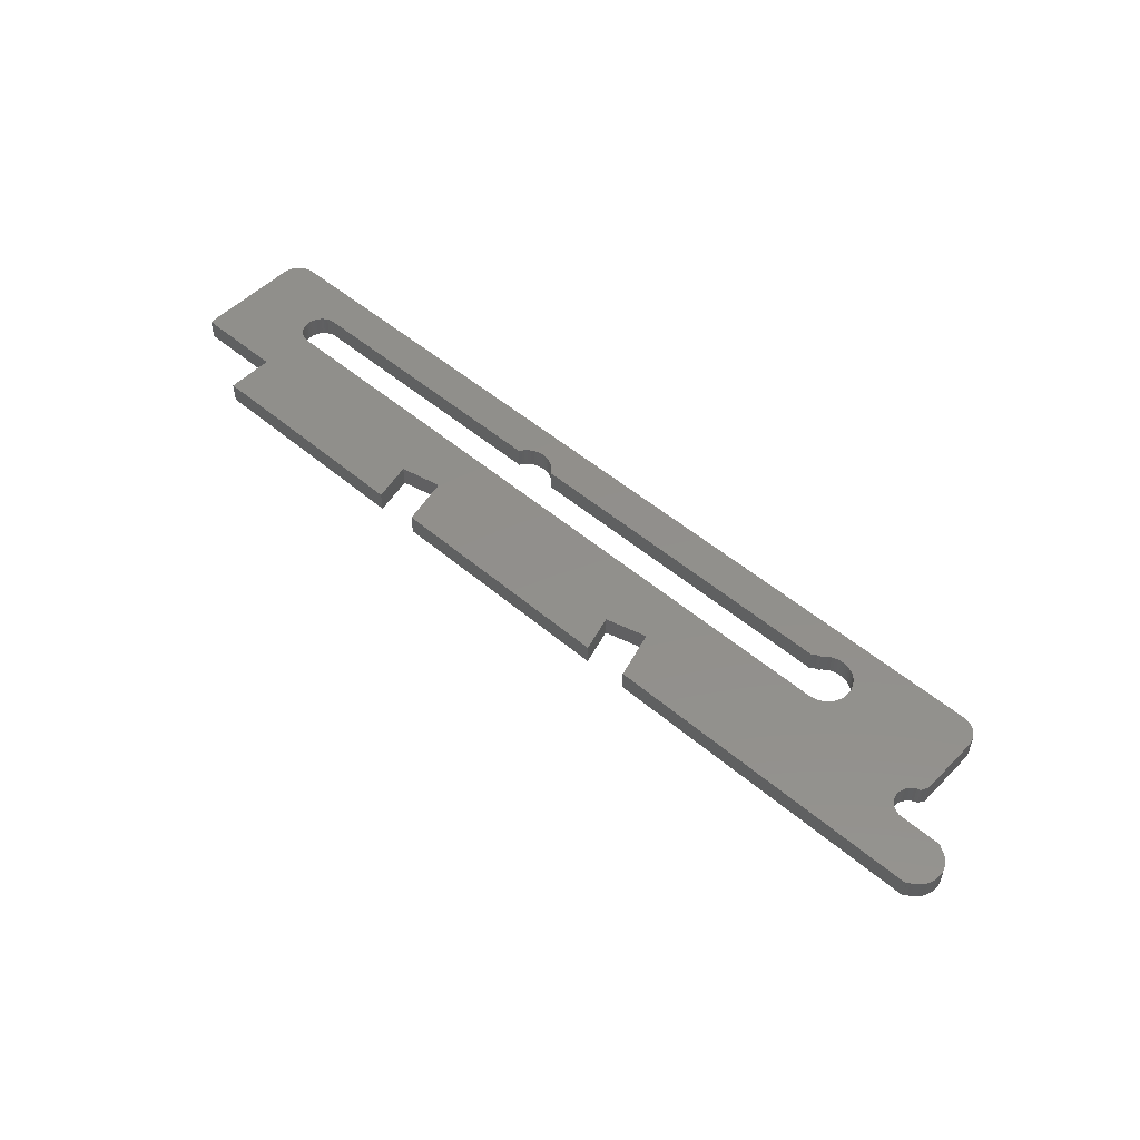
<metadata>
{"format":"stl","ext":"stl","renderer":"f3d","projection":"perspective","resolution":1024,"background":"white","views":[{"elev":51.6,"azim":42.6,"up":"+Z"}]}
</metadata>
<code>
# stl→obj: 468 verts, 936 faces
v 0 11 0
v 0 36 5
v 0 36 0
v 0 11 5
v 187.9 32.53 5
v 211 40.99 5
v 211 41 5
v 189 29.75 5
v 189 29 5
v 188.8 30.49 5
v 188.6 31.21 5
v 188.3 31.89 5
v 187.4 33.11 5
v 186.8 33.62 5
v 186.2 34.07 5
v 185.6 34.43 5
v 184.9 34.71 5
v 184.1 34.89 5
v 183.4 34.99 5
v 182.6 34.99 5
v 181.9 34.89 5
v 178.6 33.11 5
v 178.4 32.95 5
v 178.5 32.95 5
v 178.1 32.85 5
v 179.2 33.62 5
v 177.7 32.71 5
v 179.8 34.07 5
v 177.4 32.53 5
v 97.85 32.53 5
v 176.8 32 5
v 176.8 32.05 5
v 97.37 33.11 5
v 177.1 32.31 5
v 96.82 33.62 5
v 96.22 34.07 5
v 180.4 34.43 5
v 95.55 34.43 5
v 181.1 34.71 5
v 94.85 34.71 5
v 94.12 34.89 5
v 98.19 32 5
v 93.38 34.99 5
v 5 41 5
v 88.15 32.53 5
v 23 32 5
v 87.81 32 5
v 88.63 33.11 5
v 89.18 33.62 5
v 89.78 34.07 5
v 90.45 34.43 5
v 91.15 34.71 5
v 91.88 34.89 5
v 92.62 34.99 5
v 22.72 31.99 5
v 23 31.99 5
v 18.64 28.62 5
v 5 40.99 5
v 18.82 29.16 5
v 19.06 29.67 5
v 19.36 30.14 5
v 19.72 30.58 5
v 20.13 30.97 5
v 20.59 31.3 5
v 21.08 31.57 5
v 21.61 31.78 5
v 22.16 31.92 5
v 216 36 5
v 216 36.63 5
v 215.8 37.24 5
v 215.8 21.05 5
v 216 21.23 5
v 215.6 37.84 5
v 213.9 19.38 5
v 215.4 38.41 5
v 215.6 20.76 5
v 214.3 19.62 5
v 214.8 19.8 5
v 215.4 20.45 5
v 215 38.94 5
v 215.2 20.1 5
v 215.1 19.9 5
v 214.6 39.42 5
v 214.2 39.85 5
v 213.4 19.08 5
v 213.7 40.22 5
v 213.1 40.52 5
v 213.1 18.74 5
v 212.5 40.76 5
v 189 28.25 5
v 212.8 18.35 5
v 188.8 27.51 5
v 212.5 17.93 5
v 211.9 40.91 5
v 216 12.01 5
v 215.7 12.01 5
v 216 12 5
v 226 11.65 5
v 226 12 5
v 226 0.3514 5
v 226 0 5
v 215.2 12.07 5
v 214.8 12.2 5
v 214.3 12.38 5
v 213.9 12.62 5
v 149.5 0 5
v 213.4 12.92 5
v 183.4 23.01 5
v 213.1 13.26 5
v 211.3 40.99 5
v 212.3 17.47 5
v 188.6 26.79 5
v 212.1 16.99 5
v 188.3 26.11 5
v 212 16.5 5
v 187.9 25.47 5
v 212 16 5
v 187.4 24.89 5
v 212 15.5 5
v 186.8 24.38 5
v 212.1 15.01 5
v 186.2 23.93 5
v 212.3 14.53 5
v 185.6 23.57 5
v 212.5 14.07 5
v 184.9 23.29 5
v 212.8 13.65 5
v 184.1 23.11 5
v 183 23 5
v 183 23.01 5
v 146.6 11.18 5
v 81.29 11.32 5
v 136.9 8.591 5
v 83.69 0 5
v 23 23 5
v 71.51 9.238 5
v 230 6.752 5
v 230 5.248 5
v 230 6 5
v 229.8 7.492 5
v 229.8 4.508 5
v 229.6 8.209 5
v 229.6 3.791 5
v 229.3 8.891 5
v 229.3 3.109 5
v 228.9 9.527 5
v 228.9 2.473 5
v 228.4 10.11 5
v 228.4 1.893 5
v 227.8 10.62 5
v 227.8 1.377 5
v 227.2 11.07 5
v 227.2 0.934 5
v 226.6 11.43 5
v 226.6 0.571 5
v 139.2 0 5
v 21 11 5
v 22.72 23.01 5
v 22.16 23.08 5
v 21.61 23.22 5
v 21.08 23.43 5
v 21 0 5
v 73.47 0 5
v 20.59 23.7 5
v 20.13 24.03 5
v 19.72 24.42 5
v 19.36 24.86 5
v 19.06 25.33 5
v 18.82 25.84 5
v 18.64 26.38 5
v 18.54 26.94 5
v 18.54 28.06 5
v 18.5 27.5 5
v 4.063 40.91 5
v 4.686 40.99 5
v 3.455 40.76 5
v 2.871 40.52 5
v 2.321 40.22 5
v 1.813 39.85 5
v 1.355 39.42 5
v 0.9549 38.94 5
v 0.6185 38.41 5
v 0.3511 37.84 5
v 0.1571 37.24 5
v 0.03943 36.63 5
v 23 23.01 5
v 211 41 0
v 5 41 0
v 139.2 0 0
v 83.69 0 0
v 136.9 8.591 0
v 215.7 12.01 0
v 226 0.3514 0
v 226 0 0
v 216 12 0
v 226 11.65 0
v 226 12 0
v 216 12.01 0
v 215.2 12.07 0
v 214.8 12.2 0
v 214.3 12.38 0
v 213.9 12.62 0
v 149.5 0 0
v 213.4 12.92 0
v 216 36 0
v 211.3 40.99 0
v 211.9 40.91 0
v 212 16.5 0
v 201.6 30.82 0
v 201.7 32.6 0
v 211 40.99 0
v 201.8 32 0
v 201.7 31.4 0
v 197.9 27.33 0
v 212 16 0
v 212 15.5 0
v 197.3 27.26 0
v 212.1 15.01 0
v 186.2 23.93 0
v 212.3 14.53 0
v 185.6 23.57 0
v 212.5 14.07 0
v 184.9 23.29 0
v 212.8 13.65 0
v 201.4 30.25 0
v 201.2 29.71 0
v 200.8 29.21 0
v 200.5 28.75 0
v 200 28.34 0
v 184.1 23.11 0
v 213.1 13.26 0
v 199.5 27.99 0
v 199 27.7 0
v 198.5 27.48 0
v 183.4 23.01 0
v 196.7 27.26 0
v 186.8 24.38 0
v 196.1 27.33 0
v 187.4 24.89 0
v 187.9 25.47 0
v 195.5 27.48 0
v 188.8 30.49 0
v 192.4 30.82 0
v 189 29.75 0
v 192.6 30.25 0
v 189 29 0
v 192.8 29.71 0
v 189 28.25 0
v 193.2 29.21 0
v 188.8 27.51 0
v 193.5 28.75 0
v 194 28.34 0
v 195 27.7 0
v 188.6 26.79 0
v 194.5 27.99 0
v 188.3 26.11 0
v 183 23 0
v 146.6 11.18 0
v 81.29 11.32 0
v 23 23 0
v 71.51 9.238 0
v 230 5.248 0
v 230 6.752 0
v 230 6 0
v 229.8 4.508 0
v 229.8 7.492 0
v 229.6 3.791 0
v 229.6 8.209 0
v 229.3 3.109 0
v 229.3 8.891 0
v 228.9 2.473 0
v 228.9 9.527 0
v 228.4 1.893 0
v 228.4 10.11 0
v 227.8 1.377 0
v 227.8 10.62 0
v 227.2 0.934 0
v 227.2 11.07 0
v 226.6 0.571 0
v 226.6 11.43 0
v 215.8 21.05 0
v 216 21.23 0
v 213.9 19.38 0
v 213.4 19.08 0
v 213.1 18.74 0
v 215.6 20.76 0
v 216 36.63 0
v 214.3 19.62 0
v 215.4 20.45 0
v 214.8 19.8 0
v 215.2 20.1 0
v 215.1 19.9 0
v 215.8 37.24 0
v 215.6 37.84 0
v 215.4 38.41 0
v 215 38.94 0
v 214.6 39.42 0
v 214.2 39.85 0
v 213.7 40.22 0
v 212.8 18.35 0
v 213.1 40.52 0
v 212.5 17.93 0
v 212.3 17.47 0
v 212.1 16.99 0
v 212.5 40.76 0
v 201.6 33.18 0
v 201.4 33.75 0
v 201.2 34.29 0
v 200.8 34.79 0
v 200.5 35.25 0
v 200 35.66 0
v 199.5 36.01 0
v 199 36.3 0
v 198.5 36.52 0
v 197.9 36.67 0
v 197.3 36.74 0
v 196.7 36.74 0
v 196.1 36.67 0
v 182.6 34.99 0
v 195.5 36.52 0
v 192.3 31.4 0
v 188.6 31.21 0
v 192.2 32 0
v 192.3 32.6 0
v 188.3 31.89 0
v 192.4 33.18 0
v 187.9 32.53 0
v 192.6 33.75 0
v 187.4 33.11 0
v 192.8 34.29 0
v 186.8 33.62 0
v 193.2 34.79 0
v 186.2 34.07 0
v 193.5 35.25 0
v 185.6 34.43 0
v 194 35.66 0
v 184.9 34.71 0
v 194.5 36.01 0
v 184.1 34.89 0
v 195 36.3 0
v 183.4 34.99 0
v 181.9 34.89 0
v 178.4 32.95 0
v 178.6 33.11 0
v 178.5 32.95 0
v 178.1 32.85 0
v 179.2 33.62 0
v 177.7 32.71 0
v 179.8 34.07 0
v 177.4 32.53 0
v 97.85 32.53 0
v 176.8 32 0
v 98.19 32 0
v 176.8 32.05 0
v 97.37 33.11 0
v 177.1 32.31 0
v 96.82 33.62 0
v 96.22 34.07 0
v 180.4 34.43 0
v 95.55 34.43 0
v 181.1 34.71 0
v 94.85 34.71 0
v 94.12 34.89 0
v 93.38 34.99 0
v 92.62 34.99 0
v 23 32 0
v 88.15 32.53 0
v 87.81 32 0
v 88.63 33.11 0
v 89.18 33.62 0
v 89.78 34.07 0
v 90.45 34.43 0
v 91.15 34.71 0
v 91.88 34.89 0
v 22.72 31.99 0
v 18.54 28.06 0
v 18.5 27.5 0
v 18.64 28.62 0
v 5 40.99 0
v 18.82 29.16 0
v 19.06 29.67 0
v 19.36 30.14 0
v 19.72 30.58 0
v 20.13 30.97 0
v 20.59 31.3 0
v 21.08 31.57 0
v 21.61 31.78 0
v 22.16 31.92 0
v 183 23.01 0
v 23 31.99 0
v 21 0 0
v 73.47 0 0
v 22.72 23.01 0
v 23 23.01 0
v 21 11 0
v 22.16 23.08 0
v 21.61 23.22 0
v 21.08 23.43 0
v 20.59 23.7 0
v 20.13 24.03 0
v 19.72 24.42 0
v 19.36 24.86 0
v 19.06 25.33 0
v 18.82 25.84 0
v 18.64 26.38 0
v 18.54 26.94 0
v 4.063 40.91 0
v 4.686 40.99 0
v 3.455 40.76 0
v 2.871 40.52 0
v 2.321 40.22 0
v 1.813 39.85 0
v 1.355 39.42 0
v 0.9549 38.94 0
v 0.6185 38.41 0
v 0.3511 37.84 0
v 0.1571 37.24 0
v 0.03943 36.63 0
v 200.8 34.79 -19
v 201.2 34.29 -19
v 199 36.3 -19
v 198.5 36.52 -19
v 195 36.3 -19
v 194.5 36.01 -19
v 192.4 33.18 -19
v 192.6 33.75 -19
v 201.7 31.4 -19
v 201.6 30.82 -19
v 201.6 33.18 -19
v 201.7 32.6 -19
v 199.5 36.01 -19
v 201.8 32 -19
v 201.4 30.25 -19
v 201.4 33.75 -19
v 201.2 29.71 -19
v 200.8 29.21 -19
v 200.5 28.75 -19
v 200.5 35.25 -19
v 200 28.34 -19
v 200 35.66 -19
v 199.5 27.99 -19
v 199 27.7 -19
v 198.5 27.48 -19
v 197.9 27.33 -19
v 197.9 36.67 -19
v 197.3 27.26 -19
v 197.3 36.74 -19
v 196.7 27.26 -19
v 196.7 36.74 -19
v 196.1 27.33 -19
v 196.1 36.67 -19
v 195.5 27.48 -19
v 195.5 36.52 -19
v 195 27.7 -19
v 194.5 27.99 -19
v 194 28.34 -19
v 194 35.66 -19
v 193.5 28.75 -19
v 193.5 35.25 -19
v 193.2 29.21 -19
v 193.2 34.79 -19
v 192.8 29.71 -19
v 192.8 34.29 -19
v 192.6 30.25 -19
v 192.4 30.82 -19
v 192.3 31.4 -19
v 192.3 32.6 -19
v 192.2 32 -19
f 1 2 3
f 2 1 4
f 5 6 7
f 6 8 9
f 6 10 8
f 6 11 10
f 6 12 11
f 6 5 12
f 7 13 5
f 7 14 13
f 7 15 14
f 7 16 15
f 7 17 16
f 7 18 17
f 7 19 18
f 7 20 19
f 7 21 20
f 22 23 24
f 25 22 26
f 22 25 23
f 27 26 28
f 26 27 25
f 28 29 27
f 30 31 32
f 33 32 34
f 35 34 29
f 36 29 28
f 36 28 37
f 38 37 39
f 40 39 21
f 41 21 7
f 31 30 42
f 32 33 30
f 34 35 33
f 29 36 35
f 37 38 36
f 39 40 38
f 21 41 40
f 7 43 41
f 44 43 7
f 45 46 47
f 48 46 45
f 49 46 48
f 50 46 49
f 51 46 50
f 44 51 52
f 44 52 53
f 44 53 54
f 43 44 54
f 46 55 56
f 51 44 46
f 2 57 58
f 59 58 57
f 60 58 59
f 61 58 60
f 62 58 61
f 63 58 62
f 64 58 63
f 65 58 64
f 58 65 44
f 66 44 65
f 67 44 66
f 55 44 67
f 46 44 55
f 6 68 69
f 6 69 70
f 68 71 72
f 6 70 73
f 68 74 71
f 6 73 75
f 71 74 76
f 77 76 74
f 78 79 77
f 6 75 80
f 81 78 82
f 6 80 83
f 79 78 81
f 6 83 84
f 68 6 85
f 6 84 86
f 76 77 79
f 6 86 87
f 68 85 74
f 85 6 88
f 6 87 89
f 9 88 6
f 90 88 9
f 88 90 91
f 92 91 90
f 91 92 93
f 6 89 94
f 95 96 97
f 97 98 99
f 98 97 100
f 96 100 97
f 100 96 101
f 102 101 96
f 103 101 102
f 104 101 103
f 105 101 104
f 106 105 107
f 108 107 109
f 6 94 110
f 93 92 111
f 112 111 92
f 111 112 113
f 114 113 112
f 113 114 115
f 116 115 114
f 115 116 117
f 118 117 116
f 117 118 119
f 120 119 118
f 119 120 121
f 122 121 120
f 121 122 123
f 124 123 122
f 123 124 125
f 126 125 124
f 125 126 127
f 128 127 126
f 127 128 109
f 108 109 128
f 107 108 106
f 129 108 130
f 106 108 129
f 105 106 101
f 129 131 106
f 132 131 129
f 131 132 133
f 133 132 134
f 132 135 136
f 135 132 129
f 137 138 139
f 140 138 137
f 140 141 138
f 142 141 140
f 142 143 141
f 144 143 142
f 144 145 143
f 146 145 144
f 146 147 145
f 148 147 146
f 148 149 147
f 150 149 148
f 150 151 149
f 152 151 150
f 152 153 151
f 98 152 154
f 152 98 153
f 100 153 98
f 153 100 155
f 156 133 134
f 157 136 135
f 157 135 158
f 157 158 159
f 157 159 160
f 157 160 161
f 162 136 157
f 136 162 163
f 164 157 161
f 165 157 164
f 166 157 165
f 4 166 167
f 4 167 168
f 4 168 169
f 4 169 170
f 2 170 171
f 57 2 172
f 172 2 173
f 173 2 171
f 174 58 175
f 58 174 2
f 2 174 176
f 2 176 177
f 2 177 178
f 2 178 179
f 2 179 180
f 2 180 181
f 2 181 182
f 2 182 183
f 2 183 184
f 2 184 185
f 170 2 4
f 166 4 157
f 186 158 135
f 187 44 7
f 44 187 188
f 189 190 191
f 192 193 194
f 193 195 196
f 196 195 197
f 195 192 198
f 193 192 195
f 194 199 192
f 194 200 199
f 194 201 200
f 194 202 201
f 203 202 194
f 202 203 204
f 205 206 207
f 208 209 206
f 210 211 212
f 212 206 213
f 214 215 216
f 217 216 218
f 219 218 220
f 221 220 222
f 206 212 211
f 206 209 213
f 223 222 224
f 208 225 209
f 208 226 225
f 208 227 226
f 208 228 227
f 208 229 228
f 230 224 231
f 208 232 229
f 208 233 232
f 208 234 233
f 235 204 203
f 215 214 234
f 216 217 214
f 218 219 236
f 218 236 217
f 237 236 219
f 236 237 238
f 239 238 237
f 240 241 239
f 242 243 244
f 245 244 243
f 244 245 246
f 247 246 245
f 248 247 249
f 250 249 251
f 250 251 252
f 241 240 253
f 247 248 246
f 249 250 248
f 252 254 250
f 255 254 252
f 254 255 256
f 253 256 255
f 256 253 240
f 238 239 241
f 220 221 219
f 222 223 221
f 224 230 223
f 231 235 230
f 204 235 231
f 235 203 257
f 258 257 203
f 259 258 191
f 259 191 190
f 258 259 257
f 259 260 257
f 260 259 261
f 262 263 264
f 265 263 262
f 265 266 263
f 267 266 265
f 267 268 266
f 269 268 267
f 269 270 268
f 271 270 269
f 271 272 270
f 273 272 271
f 273 274 272
f 275 274 273
f 275 276 274
f 277 276 275
f 277 278 276
f 193 277 279
f 277 193 278
f 196 278 193
f 278 196 280
f 281 205 282
f 283 205 281
f 284 205 283
f 285 205 284
f 283 281 286
f 205 207 287
f 288 286 289
f 290 289 291
f 290 291 292
f 289 290 288
f 286 288 283
f 287 207 293
f 294 207 295
f 295 207 296
f 296 207 297
f 297 207 298
f 293 207 294
f 298 207 299
f 206 205 285
f 206 285 300
f 299 207 301
f 206 300 302
f 206 302 303
f 206 303 304
f 206 304 208
f 234 208 215
f 301 207 305
f 306 211 210
f 307 211 306
f 308 211 307
f 309 211 308
f 310 211 309
f 311 211 310
f 211 311 187
f 312 187 311
f 313 187 312
f 314 187 313
f 315 187 314
f 316 187 315
f 317 187 316
f 318 187 317
f 319 318 320
f 243 242 321
f 322 321 242
f 321 322 323
f 323 322 324
f 325 324 322
f 324 325 326
f 327 326 325
f 326 327 328
f 329 328 327
f 328 329 330
f 331 330 329
f 330 331 332
f 333 332 331
f 332 333 334
f 335 334 333
f 334 335 336
f 337 336 335
f 336 337 338
f 339 338 337
f 338 339 340
f 340 339 320
f 341 320 339
f 319 320 341
f 318 319 187
f 342 187 319
f 343 344 345
f 346 344 343
f 344 346 347
f 348 347 346
f 347 348 349
f 350 349 348
f 351 352 353
f 352 351 354
f 355 354 351
f 354 355 356
f 357 356 355
f 356 357 350
f 358 350 357
f 350 358 349
f 349 358 359
f 360 359 358
f 359 360 361
f 362 361 360
f 361 362 342
f 363 342 362
f 342 363 187
f 364 187 363
f 188 364 365
f 366 367 368
f 366 369 367
f 366 370 369
f 366 371 370
f 366 372 371
f 188 372 366
f 372 188 373
f 373 188 374
f 374 188 365
f 188 366 375
f 3 376 377
f 3 378 376
f 379 380 378
f 379 381 380
f 379 382 381
f 379 383 382
f 379 384 383
f 379 385 384
f 379 386 385
f 188 386 379
f 386 188 387
f 387 188 388
f 388 188 375
f 364 188 187
f 235 257 389
f 390 375 366
f 391 261 392
f 260 393 394
f 261 395 260
f 260 395 393
f 393 395 396
f 396 395 397
f 261 391 395
f 397 395 398
f 395 399 398
f 395 400 399
f 395 401 400
f 1 401 395
f 401 1 402
f 402 1 403
f 403 1 404
f 404 1 405
f 3 377 406
f 3 405 1
f 378 3 379
f 407 379 3
f 379 407 408
f 407 3 409
f 409 3 410
f 410 3 411
f 411 3 412
f 412 3 413
f 413 3 414
f 414 3 415
f 415 3 416
f 416 3 417
f 405 3 406
f 417 3 418
f 391 163 162
f 163 391 392
f 190 156 134
f 156 190 189
f 203 101 106
f 101 203 194
f 308 419 309
f 419 308 420
f 421 314 313
f 314 421 422
f 423 338 340
f 338 423 424
f 425 328 426
f 328 425 326
f 209 427 213
f 427 209 428
f 210 429 306
f 429 210 430
f 431 313 312
f 313 431 421
f 427 430 432
f 428 430 427
f 428 429 430
f 433 429 428
f 433 434 429
f 435 434 433
f 435 420 434
f 436 420 435
f 436 419 420
f 437 419 436
f 437 438 419
f 439 438 437
f 439 440 438
f 441 440 439
f 441 431 440
f 442 431 441
f 442 421 431
f 443 421 442
f 443 422 421
f 444 422 443
f 444 445 422
f 446 445 444
f 446 447 445
f 448 447 446
f 448 449 447
f 450 449 448
f 450 451 449
f 452 451 450
f 452 453 451
f 454 453 452
f 454 423 453
f 455 423 454
f 455 424 423
f 456 424 455
f 456 457 424
f 458 457 456
f 458 459 457
f 460 459 458
f 460 461 459
f 462 461 460
f 462 463 461
f 464 463 462
f 464 426 463
f 465 426 464
f 465 425 426
f 466 425 465
f 466 467 425
f 467 466 468
f 468 324 467
f 324 468 323
f 463 332 461
f 332 463 330
f 424 336 338
f 336 424 457
f 451 320 318
f 320 451 453
f 212 430 210
f 430 212 432
f 225 428 209
f 428 225 433
f 456 255 252
f 255 456 455
f 460 247 462
f 247 460 249
f 441 229 232
f 229 441 439
f 438 311 310
f 311 438 440
f 449 318 317
f 318 449 451
f 422 315 314
f 315 422 445
f 445 316 315
f 316 445 447
f 440 312 311
f 312 440 431
f 466 323 468
f 323 466 321
f 467 326 425
f 326 467 324
f 426 330 463
f 330 426 328
f 453 340 320
f 340 453 423
f 457 334 336
f 334 457 459
f 461 334 459
f 334 461 332
f 213 432 212
f 432 213 427
f 227 435 226
f 435 227 436
f 446 214 217
f 214 446 444
f 458 249 460
f 249 458 251
f 444 234 214
f 234 444 443
f 307 420 308
f 420 307 434
f 306 434 307
f 434 306 429
f 309 438 310
f 438 309 419
f 447 317 316
f 317 447 449
f 462 245 464
f 245 462 247
f 464 243 465
f 243 464 245
f 465 321 466
f 321 465 243
f 458 252 251
f 252 458 456
f 442 232 233
f 232 442 441
f 443 233 234
f 233 443 442
f 439 228 229
f 228 439 437
f 226 433 225
f 433 226 435
f 454 241 253
f 241 454 452
f 448 217 236
f 217 448 446
f 452 238 241
f 238 452 450
f 450 236 238
f 236 450 448
f 228 436 227
f 436 228 437
f 455 253 255
f 253 455 454
f 391 157 395
f 157 391 162
f 1 157 4
f 157 1 395
f 190 132 259
f 132 190 134
f 261 132 136
f 132 261 259
f 163 261 136
f 261 163 392
f 203 131 258
f 131 203 106
f 156 191 133
f 191 156 189
f 191 131 133
f 131 191 258
f 72 205 68
f 205 72 282
f 97 198 95
f 198 97 195
f 197 97 99
f 97 197 195
f 101 193 100
f 193 101 194
f 98 197 99
f 197 98 196
f 379 44 188
f 44 379 58
f 135 394 186
f 394 135 260
f 56 366 46
f 366 56 390
f 257 130 389
f 130 257 129
f 366 47 46
f 47 366 368
f 353 31 42
f 31 353 352
f 257 135 129
f 135 257 260
f 171 377 173
f 377 171 406
f 388 55 67
f 55 388 375
f 61 383 62
f 383 61 382
f 385 65 64
f 65 385 386
f 57 380 59
f 380 57 378
f 60 382 61
f 382 60 381
f 172 378 57
f 378 172 376
f 387 67 66
f 67 387 388
f 375 56 55
f 56 375 390
f 59 381 60
f 381 59 380
f 173 376 172
f 376 173 377
f 384 64 63
f 64 384 385
f 383 63 62
f 63 383 384
f 386 66 65
f 66 386 387
f 170 406 171
f 406 170 405
f 396 160 159
f 160 396 397
f 393 159 158
f 159 393 396
f 400 166 165
f 166 400 401
f 399 165 164
f 165 399 400
f 167 403 168
f 403 167 402
f 168 404 169
f 404 168 403
f 169 405 170
f 405 169 404
f 398 164 161
f 164 398 399
f 394 158 186
f 158 394 393
f 166 402 167
f 402 166 401
f 397 161 160
f 161 397 398
f 246 8 244
f 8 246 9
f 342 20 21
f 20 342 319
f 230 108 128
f 108 230 235
f 331 13 14
f 13 331 329
f 24 344 22
f 344 24 345
f 349 37 28
f 37 349 359
f 254 92 250
f 92 254 112
f 322 12 325
f 12 322 11
f 244 10 242
f 10 244 8
f 339 17 18
f 17 339 337
f 341 18 19
f 18 341 339
f 335 15 16
f 15 335 333
f 347 28 26
f 28 347 349
f 359 39 37
f 39 359 361
f 223 128 126
f 128 223 230
f 242 11 322
f 11 242 10
f 327 13 329
f 13 327 5
f 325 5 327
f 5 325 12
f 319 19 20
f 19 319 341
f 337 16 17
f 16 337 335
f 333 14 15
f 14 333 331
f 344 26 22
f 26 344 347
f 361 21 39
f 21 361 342
f 248 9 246
f 9 248 90
f 239 116 240
f 116 239 118
f 256 112 254
f 112 256 114
f 250 90 248
f 90 250 92
f 237 122 120
f 122 237 219
f 239 120 118
f 120 239 237
f 240 114 256
f 114 240 116
f 219 124 122
f 124 219 221
f 221 126 124
f 126 221 223
f 235 130 108
f 130 235 389
f 353 30 351
f 30 353 42
f 363 40 41
f 40 363 362
f 371 51 50
f 51 371 372
f 357 33 35
f 33 357 355
f 360 36 38
f 36 360 358
f 47 367 45
f 367 47 368
f 370 50 49
f 50 370 371
f 372 52 51
f 52 372 373
f 351 33 355
f 33 351 30
f 374 54 53
f 54 374 365
f 364 41 43
f 41 364 363
f 362 38 40
f 38 362 360
f 358 35 36
f 35 358 357
f 373 53 52
f 53 373 374
f 369 49 48
f 49 369 370
f 45 369 48
f 369 45 367
f 365 43 54
f 43 365 364
f 350 27 29
f 27 350 348
f 356 29 34
f 29 356 350
f 346 23 25
f 23 346 343
f 343 24 23
f 24 343 345
f 348 25 27
f 25 348 346
f 354 34 32
f 34 354 356
f 31 354 32
f 354 31 352
f 6 187 7
f 187 6 211
f 91 285 88
f 285 91 300
f 283 77 74
f 77 283 288
f 113 303 111
f 303 113 304
f 111 302 93
f 302 111 303
f 115 304 113
f 304 115 208
f 285 85 88
f 85 285 284
f 290 82 78
f 82 290 292
f 93 300 91
f 300 93 302
f 117 208 115
f 208 117 215
f 109 224 127
f 224 109 231
f 127 222 125
f 222 127 224
f 119 215 117
f 215 119 216
f 284 74 85
f 74 284 283
f 288 78 77
f 78 288 290
f 199 103 102
f 103 199 200
f 204 109 107
f 109 204 231
f 125 220 123
f 220 125 222
f 198 96 95
f 96 198 192
f 201 105 104
f 105 201 202
f 192 102 96
f 102 192 199
f 202 107 105
f 107 202 204
f 123 218 121
f 218 123 220
f 121 216 119
f 216 121 218
f 200 104 103
f 104 200 201
f 76 281 71
f 281 76 286
f 82 291 81
f 291 82 292
f 79 286 76
f 286 79 289
f 81 289 79
f 289 81 291
f 281 72 71
f 72 281 282
f 139 263 137
f 263 139 264
f 274 150 148
f 150 274 276
f 142 270 144
f 270 142 268
f 137 266 140
f 266 137 263
f 278 154 152
f 154 278 280
f 140 268 142
f 268 140 266
f 146 274 148
f 274 146 272
f 144 272 146
f 272 144 270
f 276 152 150
f 152 276 278
f 149 271 147
f 271 149 273
f 141 262 138
f 262 141 265
f 279 153 155
f 153 279 277
f 280 98 154
f 98 280 196
f 277 151 153
f 151 277 275
f 275 149 151
f 149 275 273
f 143 265 141
f 265 143 267
f 145 267 143
f 267 145 269
f 147 269 145
f 269 147 271
f 138 264 139
f 264 138 262
f 193 155 100
f 155 193 279
f 408 174 175
f 174 408 407
f 414 180 413
f 180 414 181
f 410 178 177
f 178 410 411
f 417 183 416
f 183 417 184
f 416 182 415
f 182 416 183
f 418 184 417
f 184 418 185
f 412 180 179
f 180 412 413
f 407 176 174
f 176 407 409
f 379 175 58
f 175 379 408
f 415 181 414
f 181 415 182
f 3 185 418
f 185 3 2
f 411 179 178
f 179 411 412
f 409 177 176
f 177 409 410
f 68 287 69
f 287 68 205
f 297 84 83
f 84 297 298
f 73 295 75
f 295 73 294
f 69 293 70
f 293 69 287
f 301 89 87
f 89 301 305
f 299 87 86
f 87 299 301
f 70 294 73
f 294 70 293
f 80 297 83
f 297 80 296
f 75 296 80
f 296 75 295
f 207 110 94
f 110 207 206
f 305 94 89
f 94 305 207
f 206 6 110
f 6 206 211
f 298 86 84
f 86 298 299

</code>
